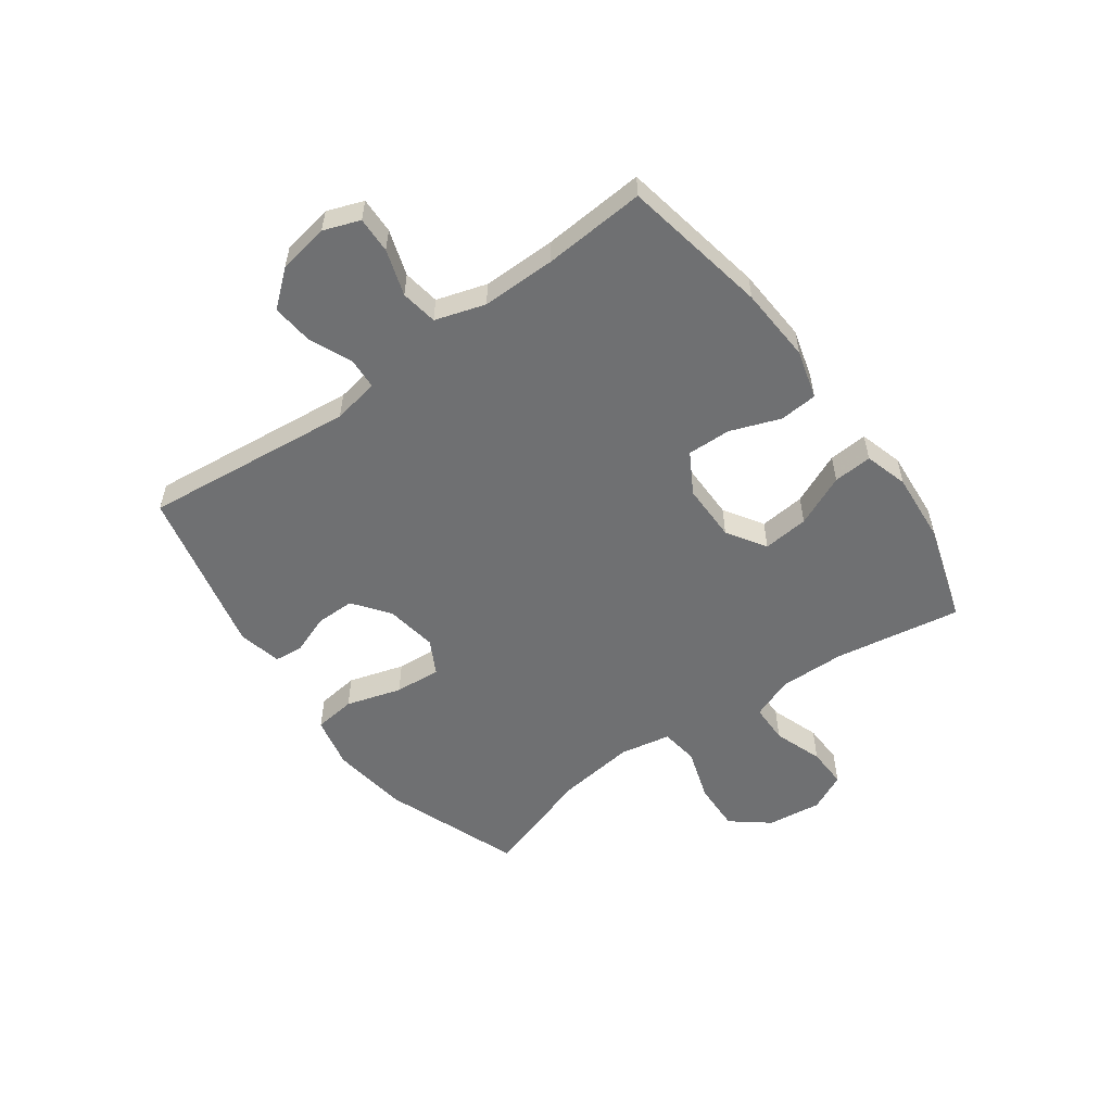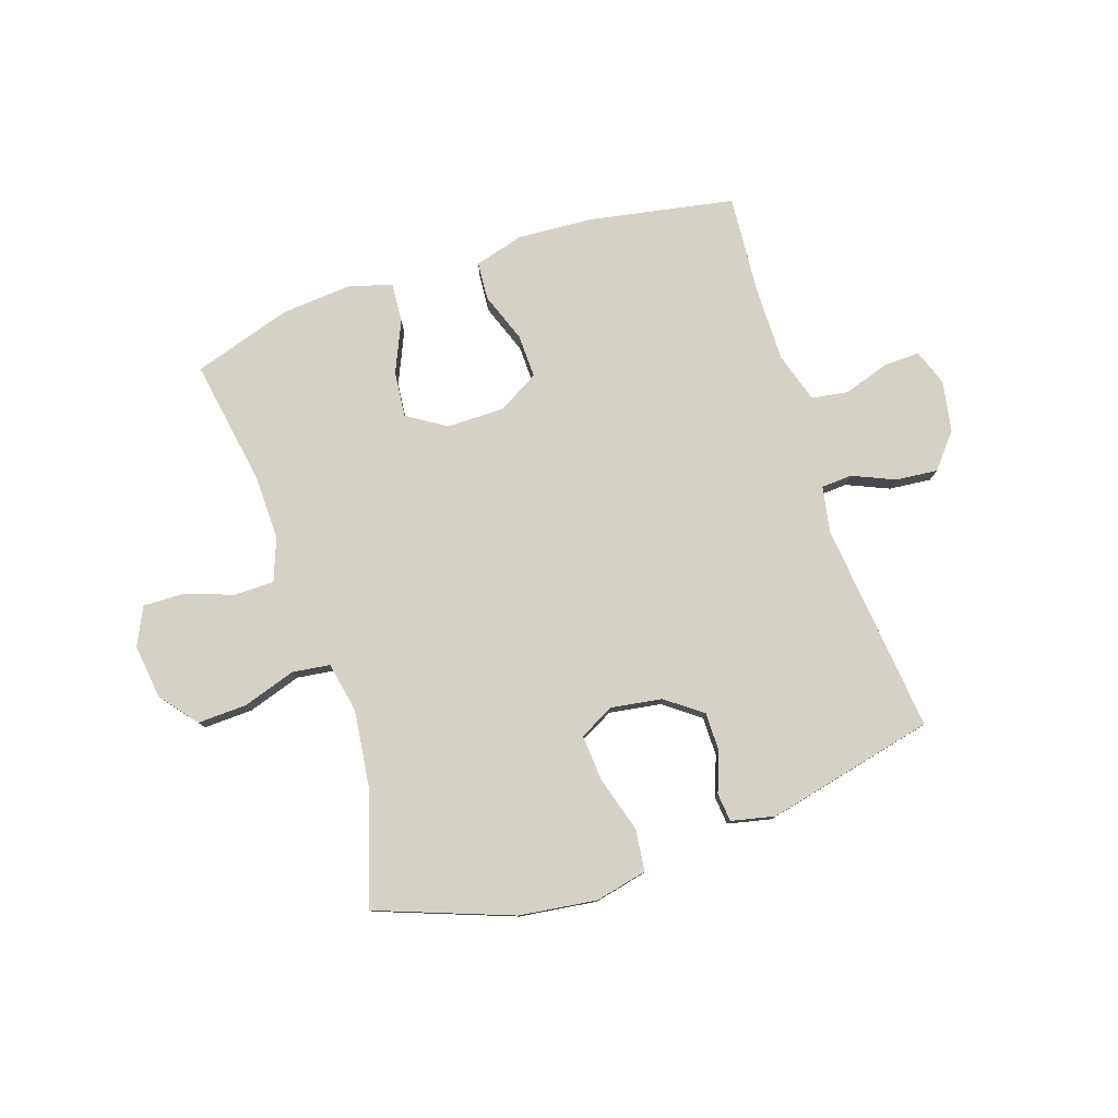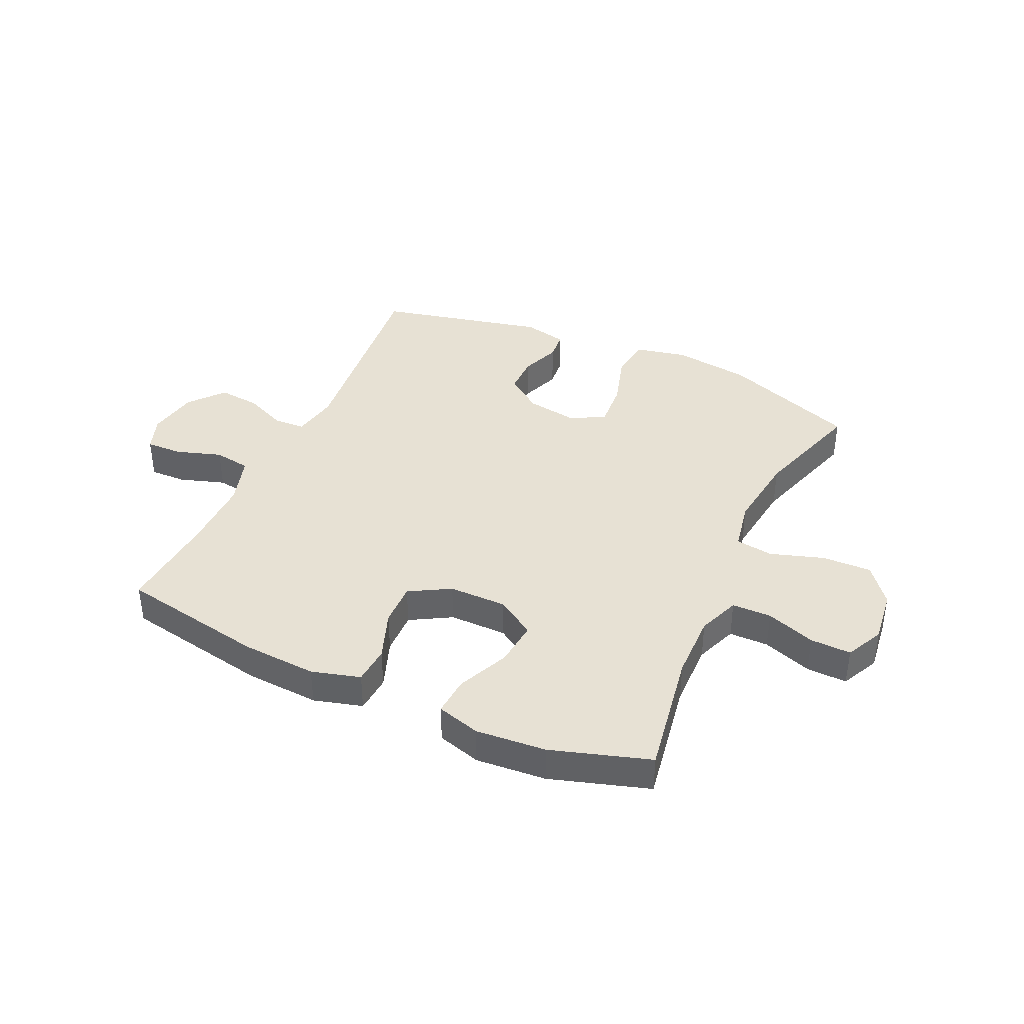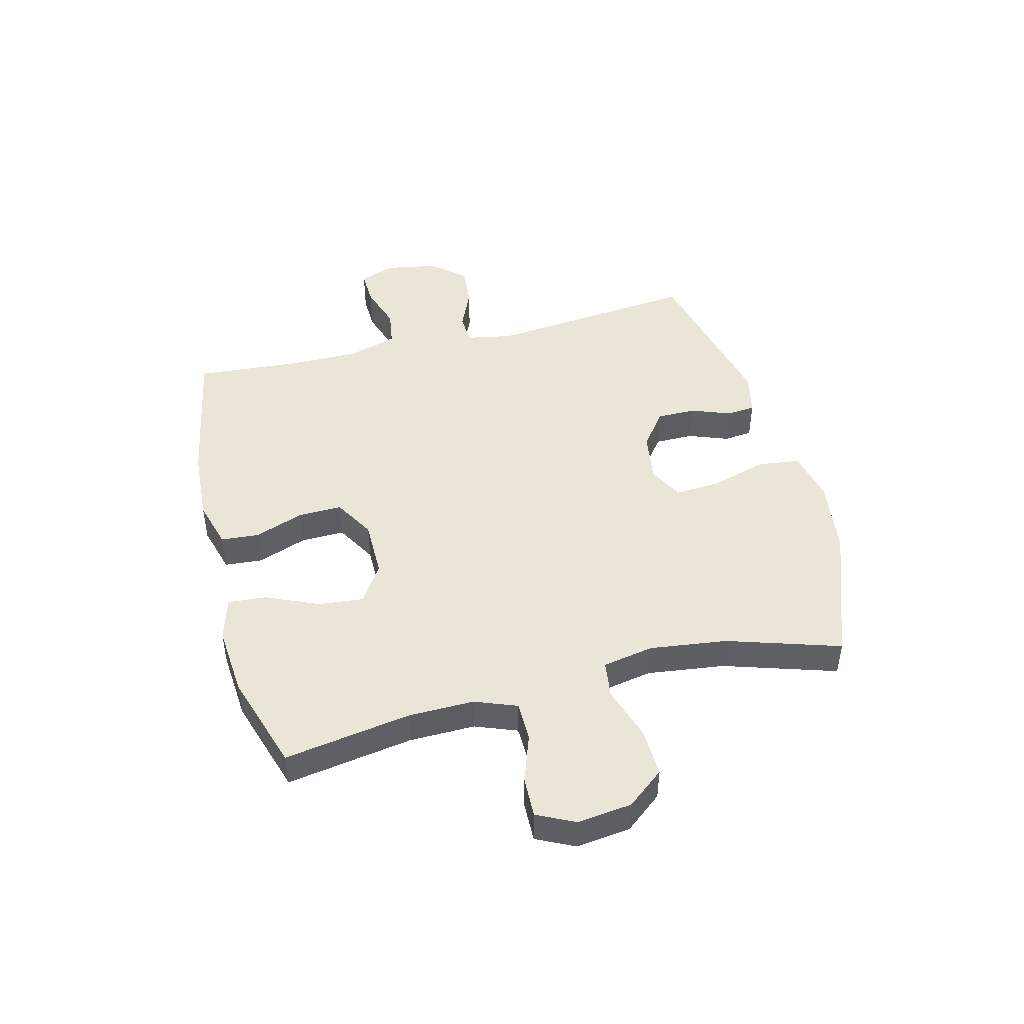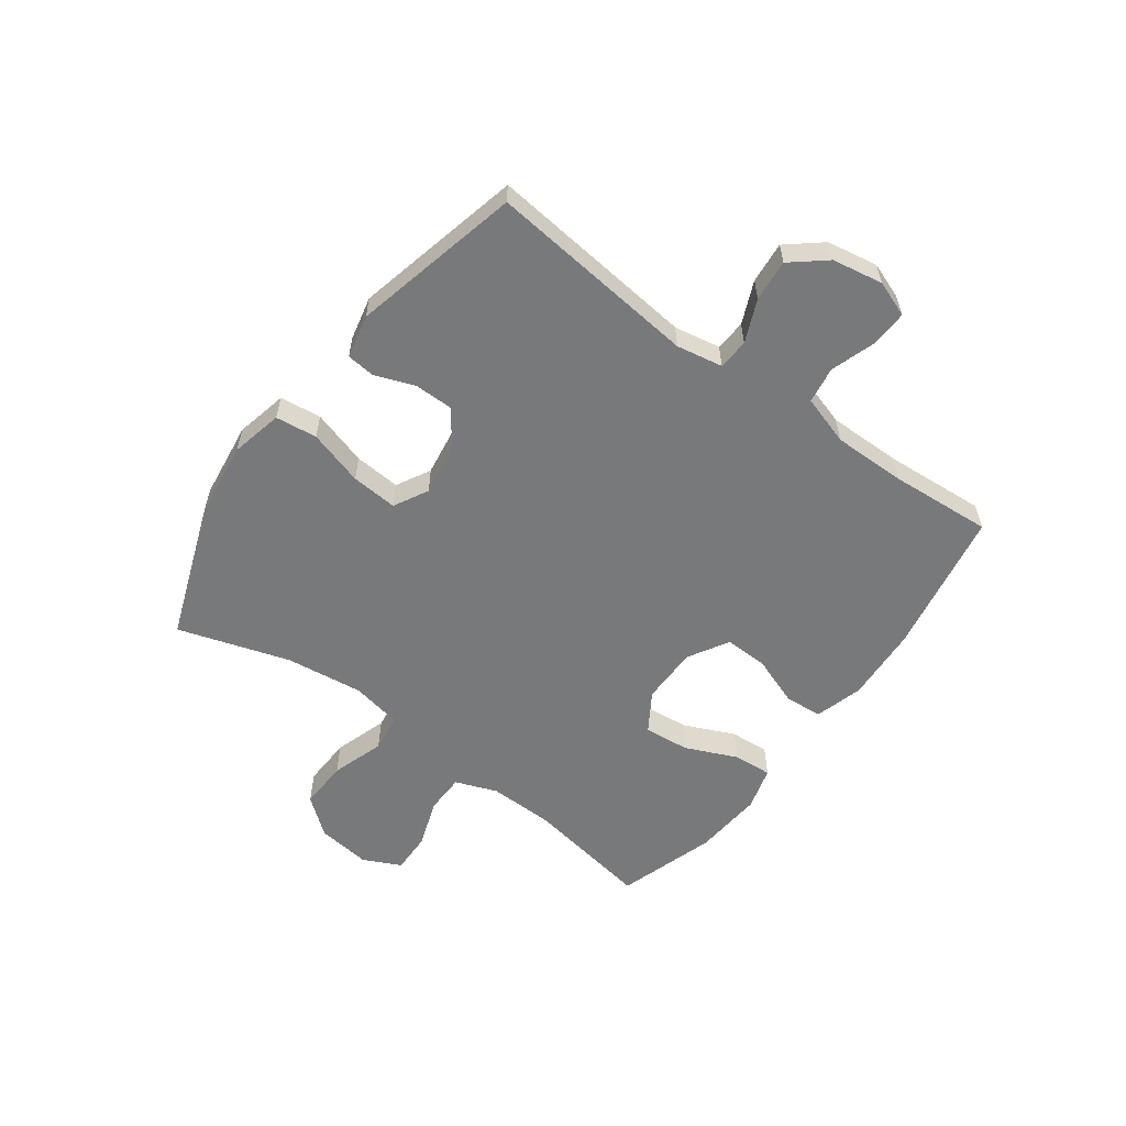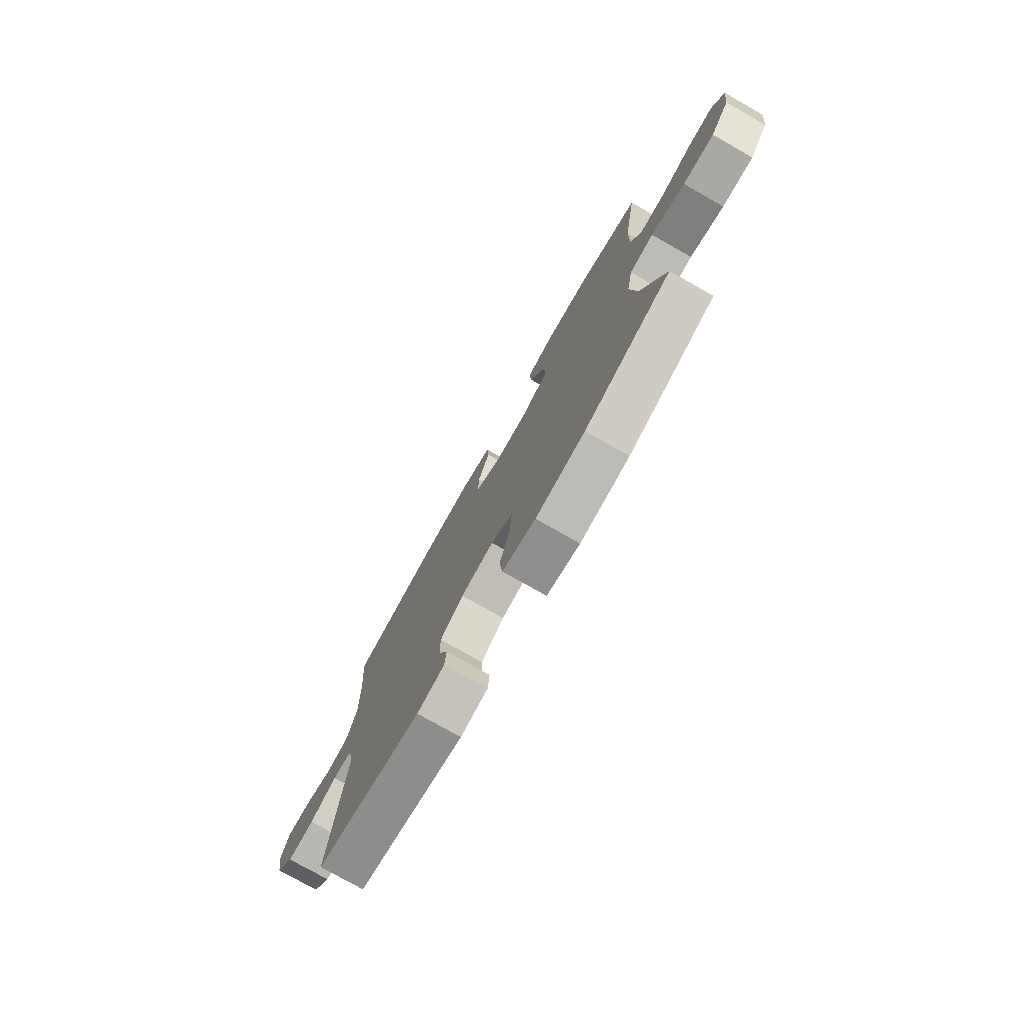
<metadata>
{"format":"obj","ext":"obj","renderer":"f3d","projection":"perspective","resolution":1024,"background":"white","views":[{"elev":-54.8,"azim":-54.1,"up":"+Y"},{"elev":78.8,"azim":161.6,"up":"+Y"},{"elev":39.4,"azim":24.7,"up":"+Y"},{"elev":46.0,"azim":75.8,"up":"+Y"},{"elev":-57.7,"azim":-126.4,"up":"+Y"},{"elev":-76.9,"azim":60.4,"up":"+Z"}]}
</metadata>
<code>
v -0.5 0.07 -0.5
v -0.461 0.07 -0.132
v -0.476 0.07 -0.051
v -0.53 0.07 -0.048
v -0.604 0.07 -0.08
v -0.677 0.07 -0.087
v -0.727 0.07 -0.027
v -0.743 0.07 0.062
v -0.72 0.07 0.125
v -0.657 0.07 0.123
v -0.577 0.07 0.097
v -0.513 0.07 0.107
v -0.486 0.07 0.194
v -0.487 0.07 0.322
v -0.5 0.07 0.5
v -0.245 0.07 0.547
v -0.114 0.07 0.555
v -0.029 0.07 0.531
v -0.024 0.07 0.465
v -0.056 0.07 0.378
v -0.058 0.07 0.302
v 0.013 0.07 0.261
v 0.114 0.07 0.261
v 0.182 0.07 0.304
v 0.174 0.07 0.384
v 0.134 0.07 0.474
v 0.129 0.07 0.542
v 0.205 0.07 0.564
v 0.328 0.07 0.554
v 0.5 0.07 0.5
v 0.463 0.07 0.279
v 0.461 0.07 0.164
v 0.489 0.07 0.091
v 0.558 0.07 0.09
v 0.644 0.07 0.12
v 0.715 0.07 0.122
v 0.747 0.07 0.056
v 0.735 0.07 -0.039
v 0.683 0.07 -0.104
v 0.597 0.07 -0.101
v 0.504 0.07 -0.071
v 0.438 0.07 -0.08
v 0.421 0.07 -0.169
v 0.438 0.07 -0.304
v 0.5 0.07 -0.5
v 0.263 0.07 -0.588
v 0.128 0.07 -0.606
v 0.037 0.07 -0.586
v 0.028 0.07 -0.513
v 0.057 0.07 -0.416
v 0.063 0.07 -0.335
v 0.003 0.07 -0.303
v -0.087 0.07 -0.317
v -0.15 0.07 -0.364
v -0.15 0.07 -0.432
v -0.124 0.07 -0.501
v -0.129 0.07 -0.551
v -0.205 0.07 -0.568
v -0.5 0 -0.5
v -0.461 0 -0.132
v -0.476 0 -0.051
v -0.53 0 -0.048
v -0.604 0 -0.08
v -0.677 0 -0.087
v -0.727 0 -0.027
v -0.743 0 0.062
v -0.72 0 0.125
v -0.657 0 0.123
v -0.577 0 0.097
v -0.513 0 0.107
v -0.486 0 0.194
v -0.487 0 0.322
v -0.5 0 0.5
v -0.245 0 0.547
v -0.114 0 0.555
v -0.029 0 0.531
v -0.024 0 0.465
v -0.056 0 0.378
v -0.058 0 0.302
v 0.013 0 0.261
v 0.114 0 0.261
v 0.182 0 0.304
v 0.174 0 0.384
v 0.134 0 0.474
v 0.129 0 0.542
v 0.205 0 0.564
v 0.328 0 0.554
v 0.5 0 0.5
v 0.463 0 0.279
v 0.461 0 0.164
v 0.489 0 0.091
v 0.558 0 0.09
v 0.644 0 0.12
v 0.715 0 0.122
v 0.747 0 0.056
v 0.735 0 -0.039
v 0.683 0 -0.104
v 0.597 0 -0.101
v 0.504 0 -0.071
v 0.438 0 -0.08
v 0.421 0 -0.169
v 0.438 0 -0.304
v 0.5 0 -0.5
v 0.263 0 -0.588
v 0.128 0 -0.606
v 0.037 0 -0.586
v 0.028 0 -0.513
v 0.057 0 -0.416
v 0.063 0 -0.335
v 0.003 0 -0.303
v -0.087 0 -0.317
v -0.15 0 -0.364
v -0.15 0 -0.432
v -0.124 0 -0.501
v -0.129 0 -0.551
v -0.205 0 -0.568
f 58 1 2
f 57 58 2
f 56 57 2
f 55 56 2
f 54 55 2 3
f 53 54 3
f 52 53 3
f 48 49 50
f 47 48 50
f 46 47 50
f 45 46 50
f 44 45 50
f 43 44 50 51
f 42 43 51 52
f 39 40 41
f 38 39 41
f 37 38 41
f 36 37 41
f 35 36 41
f 34 35 41
f 33 34 41 42
f 42 52 3
f 33 42 3
f 32 33 3
f 29 30 31
f 28 29 31
f 27 28 31
f 26 27 31
f 25 26 31
f 24 25 31 32
f 18 19 20
f 17 18 20
f 16 17 20
f 15 16 20
f 14 15 20
f 13 14 20 21
f 12 13 21 22
f 9 10 11
f 8 9 11
f 7 8 11
f 6 7 11
f 5 6 11
f 4 5 11
f 4 11 12
f 12 22 23
f 4 12 23
f 3 4 23
f 23 24 32
f 3 23 32
f 60 59 116
f 60 116 115
f 60 115 114
f 60 114 113
f 61 60 113 112
f 61 112 111
f 61 111 110
f 108 107 106
f 108 106 105
f 108 105 104
f 108 104 103
f 108 103 102
f 109 108 102 101
f 110 109 101 100
f 99 98 97
f 99 97 96
f 99 96 95
f 99 95 94
f 99 94 93
f 99 93 92
f 100 99 92 91
f 61 110 100
f 61 100 91
f 61 91 90
f 89 88 87
f 89 87 86
f 89 86 85
f 89 85 84
f 89 84 83
f 90 89 83 82
f 78 77 76
f 78 76 75
f 78 75 74
f 78 74 73
f 78 73 72
f 79 78 72 71
f 80 79 71 70
f 69 68 67
f 69 67 66
f 69 66 65
f 69 65 64
f 69 64 63
f 69 63 62
f 70 69 62
f 81 80 70
f 81 70 62
f 81 62 61
f 90 82 81
f 90 81 61
f 1 59 60 2
f 2 60 61 3
f 3 61 62 4
f 4 62 63 5
f 5 63 64 6
f 6 64 65 7
f 7 65 66 8
f 8 66 67 9
f 9 67 68 10
f 10 68 69 11
f 11 69 70 12
f 12 70 71 13
f 13 71 72 14
f 14 72 73 15
f 15 73 74 16
f 16 74 75 17
f 17 75 76 18
f 18 76 77 19
f 19 77 78 20
f 20 78 79 21
f 21 79 80 22
f 22 80 81 23
f 23 81 82 24
f 24 82 83 25
f 25 83 84 26
f 26 84 85 27
f 27 85 86 28
f 28 86 87 29
f 29 87 88 30
f 30 88 89 31
f 31 89 90 32
f 32 90 91 33
f 33 91 92 34
f 34 92 93 35
f 35 93 94 36
f 36 94 95 37
f 37 95 96 38
f 38 96 97 39
f 39 97 98 40
f 40 98 99 41
f 41 99 100 42
f 42 100 101 43
f 43 101 102 44
f 44 102 103 45
f 45 103 104 46
f 46 104 105 47
f 47 105 106 48
f 48 106 107 49
f 49 107 108 50
f 50 108 109 51
f 51 109 110 52
f 52 110 111 53
f 53 111 112 54
f 54 112 113 55
f 55 113 114 56
f 56 114 115 57
f 57 115 116 58
f 58 116 59 1

</code>
